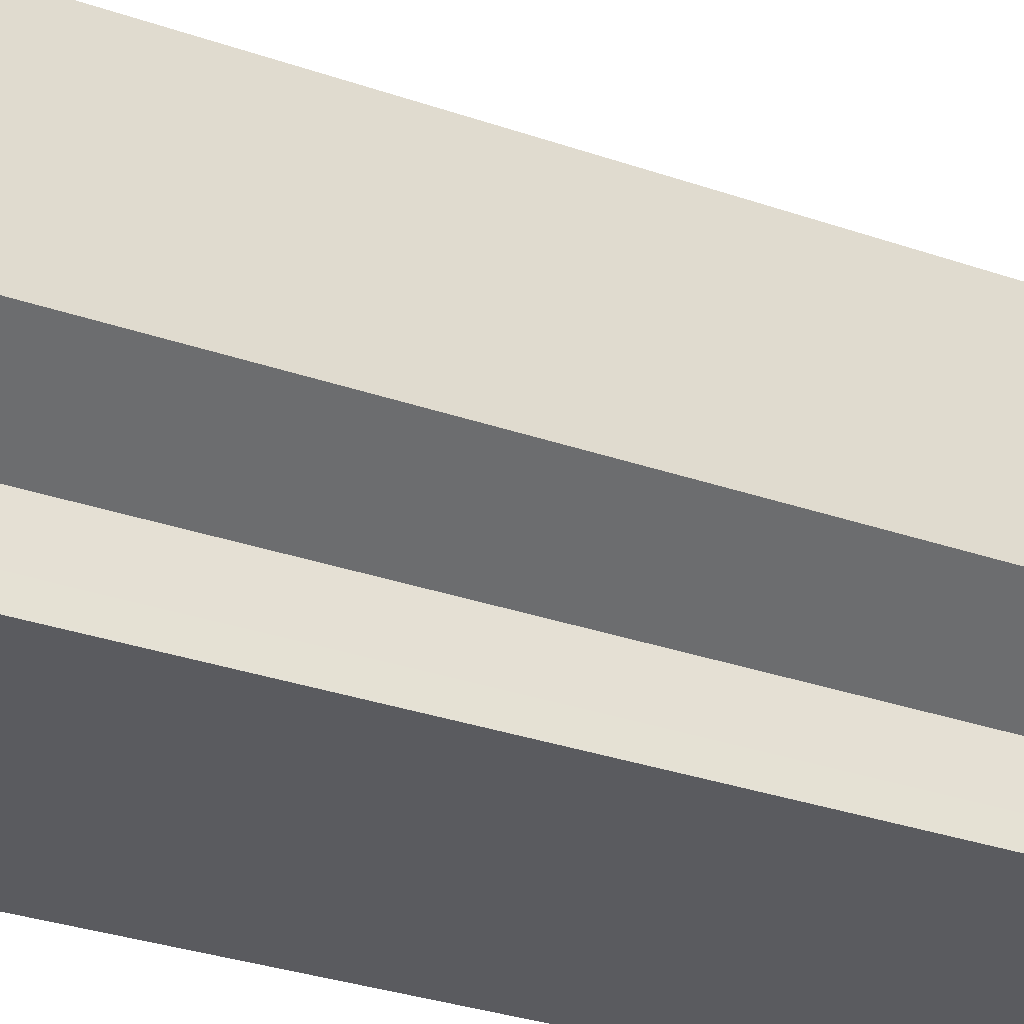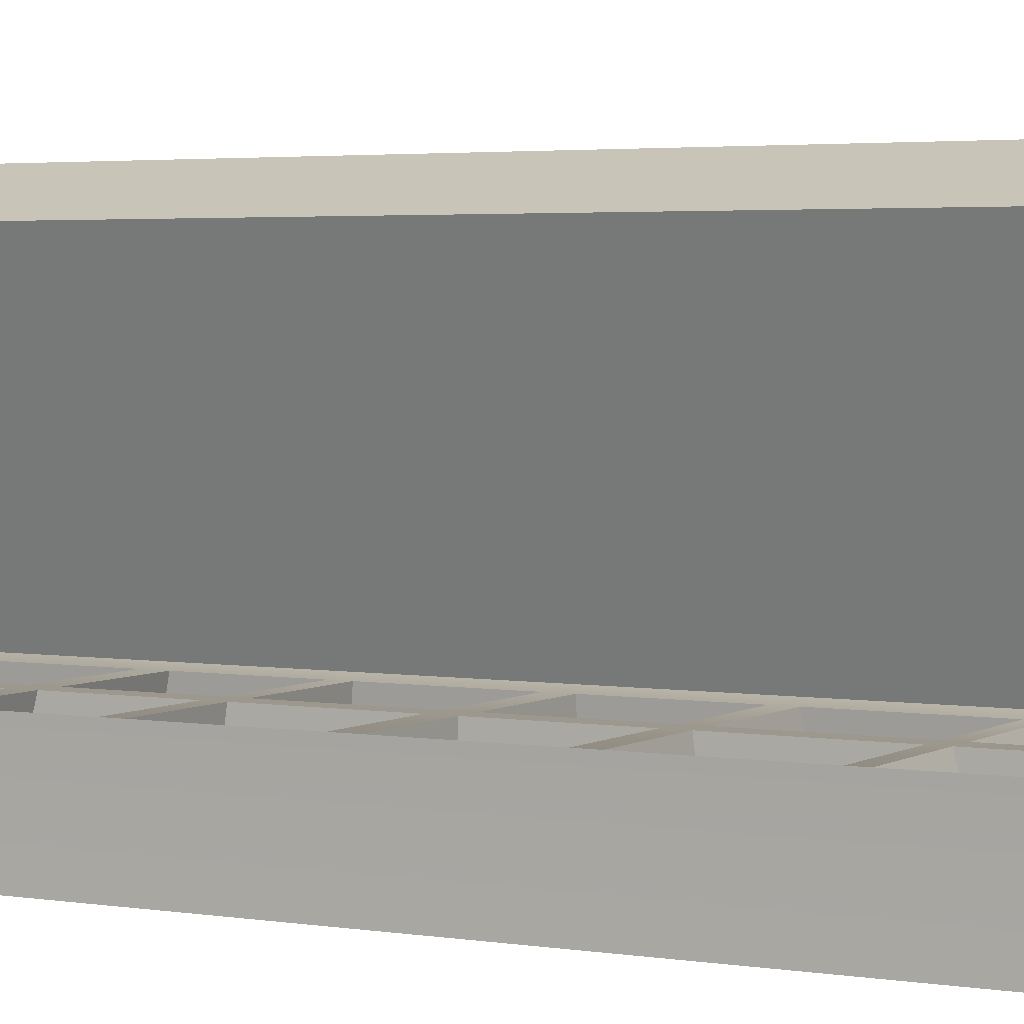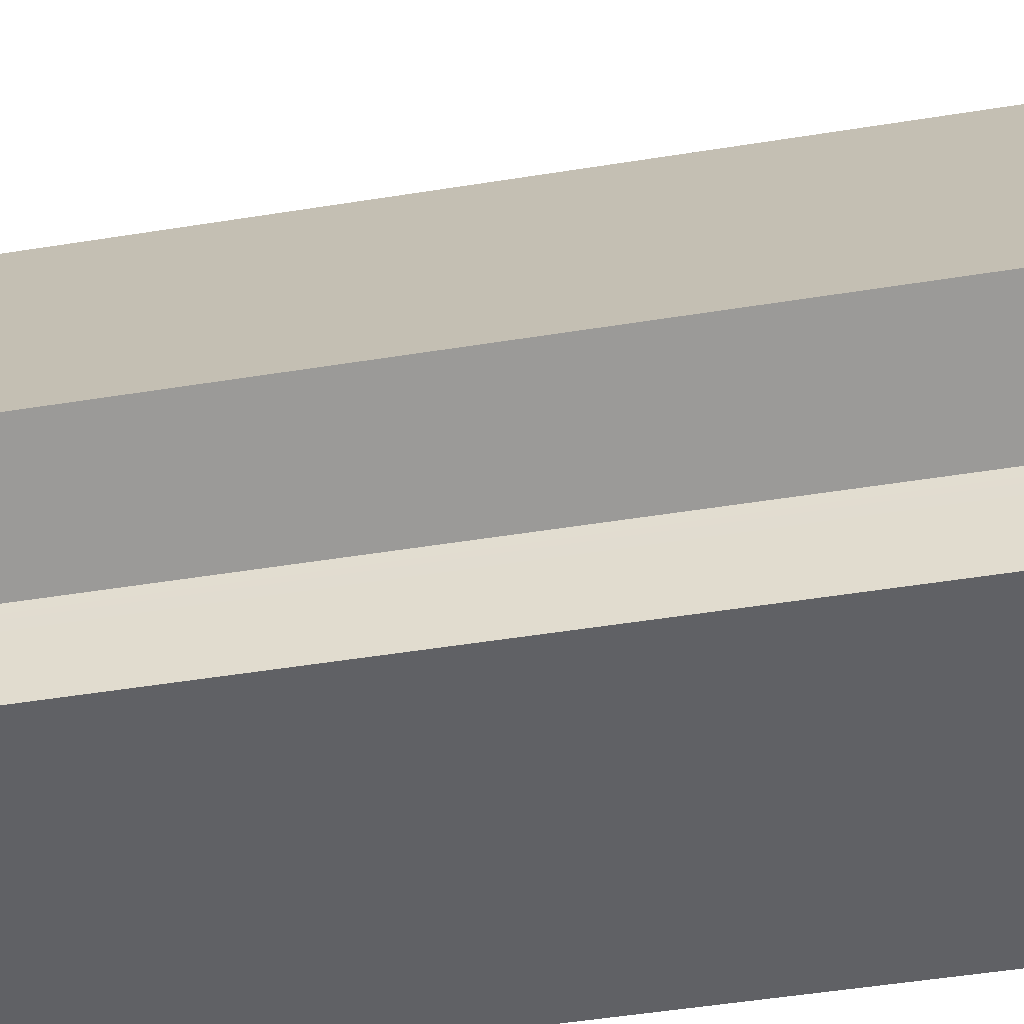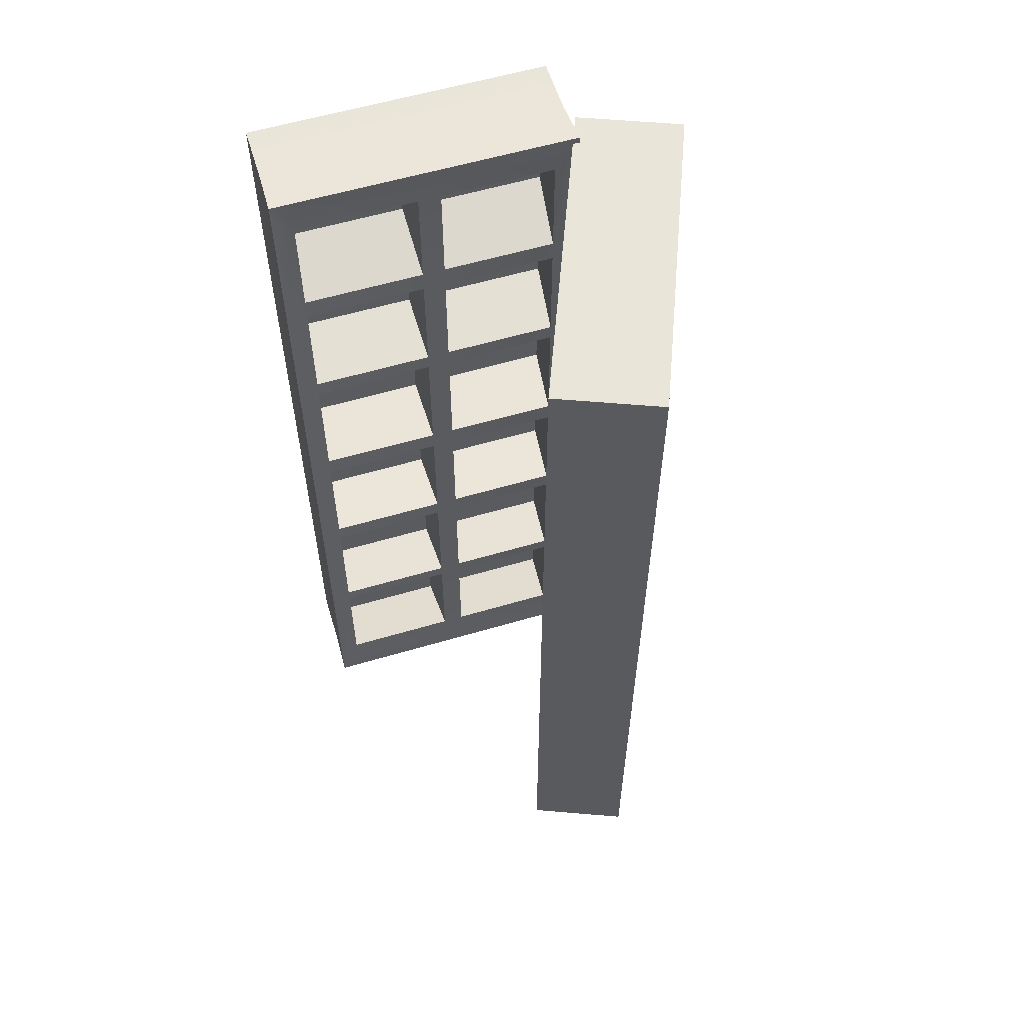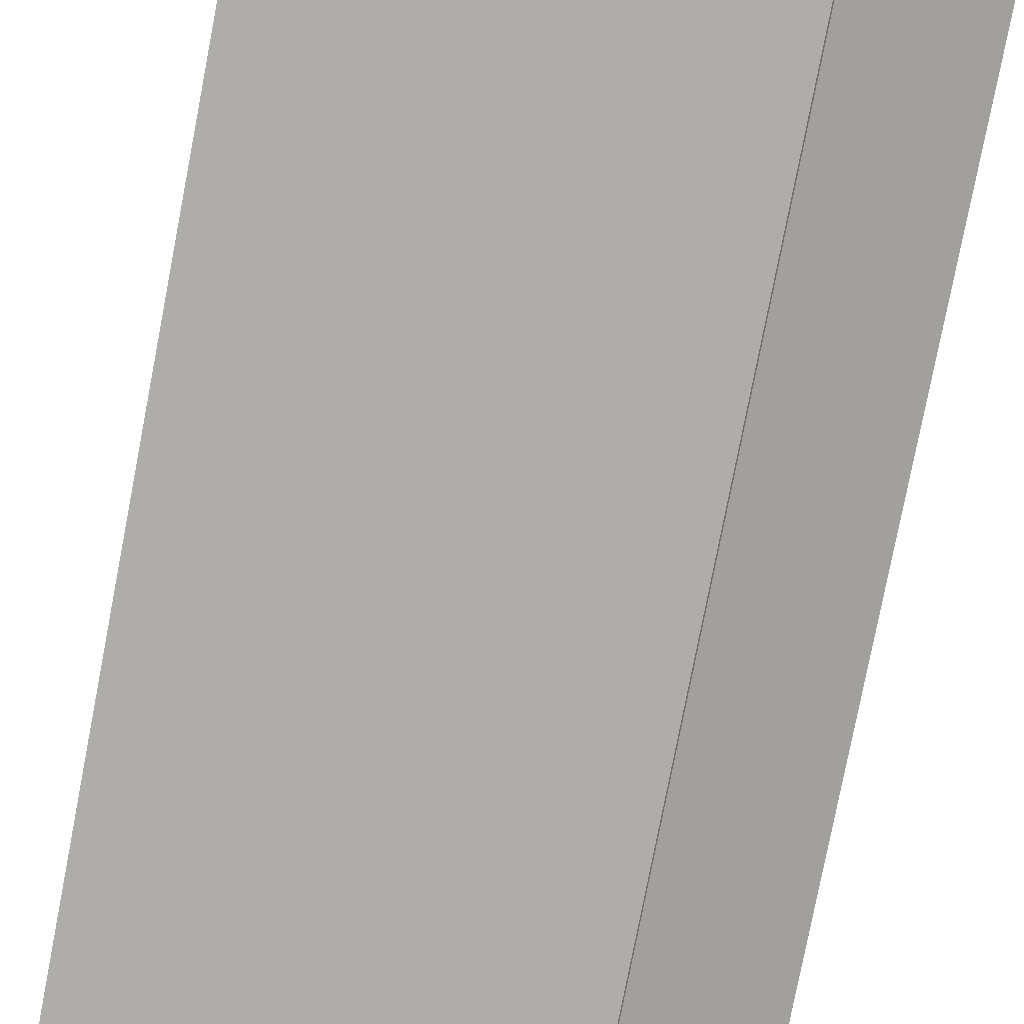
<metadata>
{"format":"obj","ext":"obj","renderer":"f3d","projection":"perspective","resolution":1024,"background":"white","views":[{"elev":-33.4,"azim":-115.0,"up":"+Y"},{"elev":3.1,"azim":119.3,"up":"+Y"},{"elev":-48.2,"azim":-79.7,"up":"+Y"},{"elev":58.4,"azim":163.0,"up":"+Z"},{"elev":-77.2,"azim":169.1,"up":"+Y"}]}
</metadata>
<code>
g default
v -4.188 -0.06036 12.2
v -0.8875 8.087 12.2
v -6.77 0.9858 12.2
v -3.47 9.133 12.2
v -6.77 0.9858 -12.2
v -3.47 9.133 -12.2
v -4.188 -0.06036 -12.2
v -0.8875 8.087 -12.2
v -6.77 0.9858 0
v -3.47 9.133 0
v -0.8875 8.087 0
v -4.188 -0.06036 0
v -2.538 4.013 12.2
v -2.538 4.013 0
v -2.538 4.013 -12.2
v -5.12 5.059 -12.2
v -5.12 5.059 0
v -5.12 5.059 12.2
v -6.424 0.8457 12.2
v -4.774 4.919 12.2
v -3.124 8.993 12.2
v -3.124 8.993 0
v -3.124 8.993 -12.2
v -4.774 4.919 -12.2
v -6.424 0.8457 -12.2
v -6.424 0.8457 0
v -4.676 0.1375 12.2
v -3.026 4.211 12.2
v -1.376 8.285 12.2
v -1.376 8.285 0
v -1.376 8.285 -12.2
v -3.026 4.211 -12.2
v -4.676 0.1375 -12.2
v -4.676 0.1375 0
v -6.77 0.9858 11.61
v -5.12 5.059 11.61
v -3.47 9.133 11.61
v -3.124 8.993 11.61
v -1.376 8.285 11.61
v -0.8875 8.087 11.61
v -2.538 4.013 11.61
v -4.188 -0.06036 11.61
v -4.676 0.1375 11.61
v -6.424 0.8457 11.61
v -4.188 -0.06036 -11.53
v -2.538 4.013 -11.53
v -0.8875 8.087 -11.53
v -1.376 8.285 -11.53
v -3.124 8.993 -11.53
v -3.47 9.133 -11.53
v -5.12 5.059 -11.53
v -6.77 0.9858 -11.53
v -6.424 0.8457 -11.53
v -4.676 0.1375 -11.53
g pCube2 egg_Carton
f 18 20 21 4
f 50 51 17 10
f 23 24 16 6
f 14 46 47 11
f 10 22 49 50
f 52 53 26 9
f 17 36 37 10
f 37 38 22 10
f 40 41 14 11
f 9 26 44 35
f 12 14 41 42
f 45 46 14 12
f 5 16 24 25
f 9 17 51 52
f 35 36 17 9
f 19 20 18 3
f 27 28 20 19
f 21 20 28 29
f 38 39 30 22
f 48 49 22 30
f 31 32 24 23
f 25 24 32 33
f 53 54 34 26
f 43 44 26 34
f 1 13 28 27
f 29 28 13 2
f 39 40 11 30
f 47 48 30 11
f 15 32 31 8
f 33 32 15 7
f 54 45 12 34
f 42 43 34 12
f 3 18 36 35
f 37 36 18 4
f 21 38 37 4
f 29 39 38 21
f 2 40 39 29
f 13 41 40 2
f 42 41 13 1
f 27 43 42 1
f 19 44 43 27
f 35 44 19 3
f 7 15 46 45
f 47 46 15 8
f 31 48 47 8
f 23 49 48 31
f 50 49 23 6
f 16 51 50 6
f 52 51 16 5
f 25 53 52 5
f 33 54 53 25
f 7 45 54 33
g default
v -3.982 -1.912 12.28
v 3.982 -1.912 12.28
v -4.02 0.8135 12.4
v 4.02 0.8135 12.4
v -4.02 0.8135 -12.4
v 4.02 0.8135 -12.4
v -3.982 -1.912 -12.28
v 3.982 -1.912 -12.28
v -4.02 0.8135 12.09
v 4.02 0.8135 12.09
v 3.982 -1.912 11.97
v -3.982 -1.912 11.97
v -3.982 -1.912 -11.94
v 3.982 -1.912 -11.94
v 4.02 0.8135 -12.06
v -4.02 0.8135 -12.06
v -3.655 -1.912 12.28
v -3.655 -1.912 11.97
v -3.655 -1.912 -11.94
v -3.655 -1.912 -12.28
v -3.69 0.8135 -12.4
v -3.433 0.6687 -11.22
v -3.433 0.6687 11.25
v -3.69 0.8135 12.4
v 3.676 -1.912 11.97
v 3.676 -1.912 12.28
v 3.711 0.8135 12.4
v 3.453 0.6687 11.25
v 3.453 0.6687 -11.22
v 3.711 0.8135 -12.4
v 3.676 -1.912 -12.28
v 3.676 -1.912 -11.94
v -3.982 -0.4241 12.28
v -3.655 -0.4241 12.28
v 3.676 -0.4241 12.28
v 3.982 -0.4241 12.28
v 3.982 -0.4241 11.97
v 3.982 -0.4241 -11.94
v 3.982 -0.4241 -12.28
v 3.676 -0.4241 -12.28
v -3.655 -0.4241 -12.28
v -3.982 -0.4241 -12.28
v -3.982 -0.4241 -11.94
v -3.982 -0.4241 11.97
v -0.4129 -1.912 12.28
v -0.4129 -1.912 11.97
v -0.4129 -1.912 -11.94
v -0.4129 -1.912 -12.28
v -0.4129 -0.4241 -12.28
v -0.4169 0.8135 -12.4
v -0.3878 0.6687 -11.22
v -0.3878 0.6687 11.25
v -0.4169 0.8135 12.4
v -0.4129 -0.4241 12.28
v -4.02 0.8135 0.01718
v -3.433 0.6687 0.01598
v -0.3878 0.6687 0.01598
v 3.453 0.6687 0.01598
v 4.02 0.8135 0.01718
v 3.982 -0.4241 0.01702
v 3.982 -1.912 0.01702
v 3.676 -1.912 0.01702
v -0.4129 -1.912 0.01702
v -3.655 -1.912 0.01702
v -3.982 -1.912 0.01702
v -3.982 -0.4241 0.01702
v -3.982 -1.912 -8.344
v -3.655 -1.912 -8.344
v -0.4129 -1.912 -8.344
v 3.676 -1.912 -8.344
v 3.982 -1.912 -8.344
v 3.982 -0.4241 -8.344
v 4.02 0.8135 -8.425
v 3.453 0.6687 -7.838
v -0.3878 0.6687 -7.838
v -3.433 0.6687 -7.838
v -4.02 0.8135 -8.425
v -3.982 -0.4241 -8.344
v -4.02 0.8135 8.259
v -3.433 0.6687 7.683
v -0.3878 0.6687 7.683
v 3.453 0.6687 7.683
v 4.02 0.8135 8.259
v 3.982 -0.4241 8.179
v 3.982 -1.912 8.179
v 3.676 -1.912 8.179
v -0.4129 -1.912 8.179
v -3.655 -1.912 8.179
v -3.982 -1.912 8.179
v -3.982 -0.4241 8.179
v -4.02 0.8135 -4.134
v -3.433 0.6687 -3.846
v -0.3878 0.6687 -3.846
v 3.453 0.6687 -3.846
v 4.02 0.8135 -4.134
v 3.982 -0.4241 -4.094
v 3.982 -1.912 -4.094
v 3.676 -1.912 -4.094
v -0.4129 -1.912 -4.094
v -3.655 -1.912 -4.094
v -3.982 -1.912 -4.094
v -3.982 -0.4241 -4.094
v -3.433 0.6687 4.104
v -4.02 0.8135 4.411
v -3.982 -0.4241 4.369
v -3.982 -1.912 4.369
v -3.655 -1.912 4.369
v -0.4129 -1.912 4.369
v 3.676 -1.912 4.369
v 3.982 -1.912 4.369
v 3.982 -0.4241 4.369
v 4.02 0.8135 4.411
v 3.453 0.6687 4.104
v -0.3878 0.6687 4.104
v 0.2319 -1.912 11.97
v 0.2319 -1.912 12.28
v 0.2319 -0.4241 12.28
v 0.2341 0.8135 12.4
v 0.2178 0.6687 11.25
v 0.2178 0.6687 7.683
v 0.2178 0.6687 4.104
v 0.2178 0.6687 0.01598
v 0.2178 0.6687 -3.846
v 0.2178 0.6687 -7.838
v 0.2178 0.6687 -11.22
v 0.2341 0.8135 -12.4
v 0.2319 -0.4241 -12.28
v 0.2319 -1.912 -12.28
v 0.2319 -1.912 -11.94
v 0.2319 -1.912 -8.344
v 0.2319 -1.912 -4.094
v 0.2319 -1.912 0.01702
v 0.2319 -1.912 4.369
v 0.2319 -1.912 8.179
v -3.982 -1.912 -7.908
v -3.655 -1.912 -7.908
v -0.4129 -1.912 -7.908
v 0.2319 -1.912 -7.908
v 3.676 -1.912 -7.908
v 3.982 -1.912 -7.908
v 3.982 -0.4241 -7.908
v 4.02 0.8135 -7.985
v 3.453 0.6687 -7.428
v 0.2178 0.6687 -7.428
v -0.3878 0.6687 -7.428
v -3.433 0.6687 -7.428
v -4.02 0.8135 -7.985
v -3.982 -0.4241 -7.908
v -4.02 0.8135 -3.559
v -3.433 0.6687 -3.311
v -0.3878 0.6687 -3.311
v 0.2178 0.6687 -3.311
v 3.453 0.6687 -3.311
v 4.02 0.8135 -3.559
v 3.982 -0.4241 -3.525
v 3.982 -1.912 -3.525
v 3.676 -1.912 -3.525
v 0.2319 -1.912 -3.525
v -0.4129 -1.912 -3.525
v -3.655 -1.912 -3.525
v -3.982 -1.912 -3.525
v -3.982 -0.4241 -3.525
v -3.433 0.6687 0.6153
v -4.02 0.8135 0.6614
v -3.982 -0.4241 0.6551
v -3.982 -1.912 0.6551
v -3.655 -1.912 0.6551
v -0.4129 -1.912 0.6551
v 0.2319 -1.912 0.6551
v 3.676 -1.912 0.6551
v 3.982 -1.912 0.6551
v 3.982 -0.4241 0.6551
v 4.02 0.8135 0.6614
v 3.453 0.6687 0.6153
v 0.2178 0.6687 0.6153
v -0.3878 0.6687 0.6153
v -4.02 0.8135 4.923
v -3.433 0.6687 4.58
v -0.3878 0.6687 4.58
v 0.2178 0.6687 4.58
v 3.453 0.6687 4.58
v 4.02 0.8135 4.923
v 3.982 -0.4241 4.876
v 3.982 -1.912 4.876
v 3.676 -1.912 4.876
v 0.2319 -1.912 4.876
v -0.4129 -1.912 4.876
v -3.655 -1.912 4.876
v -3.982 -1.912 4.876
v -3.982 -0.4241 4.876
v -4.02 0.8135 8.916
v -3.433 0.6687 8.295
v -0.3878 0.6687 8.295
v 0.2178 0.6687 8.295
v 3.453 0.6687 8.295
v 4.02 0.8135 8.916
v 3.982 -0.4241 8.83
v 3.982 -1.912 8.83
v 3.676 -1.912 8.83
v 0.2319 -1.912 8.83
v -0.4129 -1.912 8.83
v -3.655 -1.912 8.83
v -3.982 -1.912 8.83
v -3.982 -0.4241 8.83
v -0.4129 -1.256 -7.908
v -3.655 -1.256 -7.908
v -3.655 -1.256 -4.094
v -0.4129 -1.256 -4.094
v -3.655 -1.256 -11.94
v -3.655 -1.256 -8.344
v -0.4129 -1.256 -8.344
v -0.4129 -1.256 -11.94
v -0.4129 -1.256 0.6551
v -3.655 -1.256 0.6551
v -3.655 -1.256 4.369
v -0.4129 -1.256 4.369
v 3.676 -1.256 0.6551
v 0.2319 -1.256 0.6551
v 0.2319 -1.256 4.369
v 3.676 -1.256 4.369
v 3.676 -1.256 -7.908
v 0.2319 -1.256 -7.908
v 0.2319 -1.256 -4.094
v 3.676 -1.256 -4.094
v 0.2319 -1.256 -8.344
v 0.2319 -1.256 -11.94
v 3.676 -1.256 -8.344
v 3.676 -1.256 -11.94
v -3.655 -1.256 -3.525
v -0.4129 -1.256 -3.525
v -3.655 -1.256 0.01702
v -0.4129 -1.256 0.01702
v 0.2319 -1.256 -3.525
v 3.676 -1.256 -3.525
v 0.2319 -1.256 0.01702
v 3.676 -1.256 0.01702
v -3.655 -1.256 4.876
v -0.4129 -1.256 4.876
v -3.655 -1.256 8.179
v -0.4129 -1.256 8.179
v 0.2319 -1.256 4.876
v 3.676 -1.256 4.876
v 0.2319 -1.256 8.179
v 3.676 -1.256 8.179
v -3.655 -1.256 8.83
v -0.4129 -1.256 8.83
v -3.655 -1.256 11.97
v -0.4129 -1.256 11.97
v 0.2319 -1.256 8.83
v 3.676 -1.256 8.83
v 0.2319 -1.256 11.97
v 3.676 -1.256 11.97
g egg_Carton pCube1
f 107 108 171 172
f 177 198 199 147
f 180 181 103 104
f 191 192 185 153
f 149 150 195 196
f 201 202 156 145
f 106 107 172 173
f 90 91 64 58
f 99 100 169 170
f 98 87 57 63
f 101 102 182 183
f 92 93 60 69
f 104 105 179 180
f 59 96 97 70
f 66 72 71 55
f 189 190 154 155
f 61 74 73 67
f 95 96 59 75
f 70 76 75 59
f 145 146 200 201
f 57 78 77 63
f 87 88 78 57
f 80 79 65 56
f 89 90 58 81
f 82 81 58 64
f 196 197 148 149
f 84 83 69 60
f 93 94 84 60
f 86 85 62 68
f 151 152 193 194
f 55 71 88 87
f 170 171 108 99
f 90 89 80 56
f 56 65 91 90
f 194 195 150 151
f 93 92 68 62
f 85 94 93 62
f 102 103 181 182
f 96 95 74 61
f 61 67 97 96
f 155 156 202 189
f 87 98 66 55
f 71 72 100 99
f 153 154 190 191
f 73 74 102 101
f 74 95 103 102
f 103 95 75 104
f 75 76 105 104
f 259 260 261 262
f 77 78 107 106
f 78 88 108 107
f 99 108 88 71
f 231 232 157 158
f 168 157 232 233
f 233 234 175 168
f 166 167 235 236
f 236 237 165 166
f 164 165 237 238
f 238 239 163 164
f 187 240 241 162
f 241 242 161 162
f 160 161 242 243
f 243 244 159 160
f 158 159 244 231
f 67 73 122 121
f 123 122 73 101
f 183 184 123 101
f 125 124 86 68
f 92 126 125 68
f 126 92 69 127
f 83 128 127 69
f 105 129 178 179
f 263 264 265 266
f 131 130 76 70
f 70 97 132 131
f 121 132 97 67
f 245 246 134 133
f 135 134 246 247
f 247 248 174 135
f 137 136 249 250
f 250 251 138 137
f 139 138 251 252
f 252 253 140 139
f 254 255 141 188
f 255 256 142 141
f 143 142 256 257
f 257 258 144 143
f 133 144 258 245
f 203 204 146 145
f 147 146 204 205
f 205 206 177 147
f 149 148 207 208
f 208 209 150 149
f 151 150 209 210
f 210 211 152 151
f 185 212 213 153
f 213 214 154 153
f 155 154 214 215
f 215 216 156 155
f 145 156 216 203
f 158 157 217 218
f 218 219 159 158
f 160 159 219 220
f 220 221 161 160
f 162 161 221 222
f 222 223 187 162
f 164 163 224 225
f 225 226 165 164
f 166 165 226 227
f 227 228 167 166
f 175 229 230 168
f 267 268 269 270
f 170 169 79 80
f 89 171 170 80
f 171 89 81 172
f 173 172 81 82
f 136 174 248 249
f 167 175 234 235
f 271 272 273 274
f 148 177 206 207
f 275 276 277 278
f 280 279 281 282
f 180 179 83 84
f 84 94 181 180
f 182 181 94 85
f 183 182 85 86
f 124 184 183 86
f 152 185 192 193
f 211 212 185 152
f 163 187 223 224
f 239 240 187 163
f 253 254 188 140
f 121 122 190 189
f 191 190 122 123
f 184 192 191 123
f 193 192 184 124
f 194 193 124 125
f 125 126 195 194
f 195 126 127 196
f 127 128 197 196
f 128 178 198 197
f 199 198 178 129
f 129 130 200 199
f 201 200 130 131
f 131 132 202 201
f 189 202 132 121
f 109 110 204 203
f 284 283 285 286
f 176 206 205 111
f 288 287 289 290
f 208 207 112 113
f 113 114 209 208
f 210 209 114 115
f 115 116 211 210
f 116 186 212 211
f 213 212 186 117
f 117 118 214 213
f 215 214 118 119
f 119 120 216 215
f 216 120 109 203
f 218 217 110 109
f 109 120 219 218
f 220 219 120 119
f 119 118 221 220
f 222 221 118 117
f 186 223 222 117
f 224 223 186 116
f 225 224 116 115
f 115 114 226 225
f 226 114 113 227
f 113 112 228 227
f 112 176 229 228
f 230 229 176 111
f 111 110 217 230
f 133 134 232 231
f 292 291 293 294
f 174 234 233 135
f 296 295 297 298
f 236 235 136 137
f 137 138 237 236
f 238 237 138 139
f 139 140 239 238
f 140 188 240 239
f 241 240 188 141
f 141 142 242 241
f 243 242 142 143
f 143 144 244 243
f 244 144 133 231
f 63 77 246 245
f 300 299 301 302
f 173 248 247 106
f 304 303 305 306
f 250 249 82 64
f 64 91 251 250
f 252 251 91 65
f 79 253 252 65
f 169 254 253 79
f 100 255 254 169
f 72 256 255 100
f 257 256 72 66
f 98 258 257 66
f 258 98 63 245
f 199 200 260 259
f 200 146 261 260
f 146 147 262 261
f 147 199 259 262
f 76 130 264 263
f 130 129 265 264
f 129 105 266 265
f 105 76 263 266
f 230 217 268 267
f 217 157 269 268
f 157 168 270 269
f 168 230 267 270
f 228 229 272 271
f 229 175 273 272
f 175 167 274 273
f 167 228 271 274
f 197 198 276 275
f 198 177 277 276
f 177 148 278 277
f 148 197 275 278
f 179 178 279 280
f 178 128 281 279
f 128 83 282 281
f 83 179 280 282
f 205 204 283 284
f 204 110 285 283
f 110 111 286 285
f 111 205 284 286
f 207 206 287 288
f 206 176 289 287
f 176 112 290 289
f 112 207 288 290
f 233 232 291 292
f 232 134 293 291
f 134 135 294 293
f 135 233 292 294
f 235 234 295 296
f 234 174 297 295
f 174 136 298 297
f 136 235 296 298
f 247 246 299 300
f 246 77 301 299
f 77 106 302 301
f 106 247 300 302
f 249 248 303 304
f 248 173 305 303
f 173 82 306 305
f 82 249 304 306

</code>
